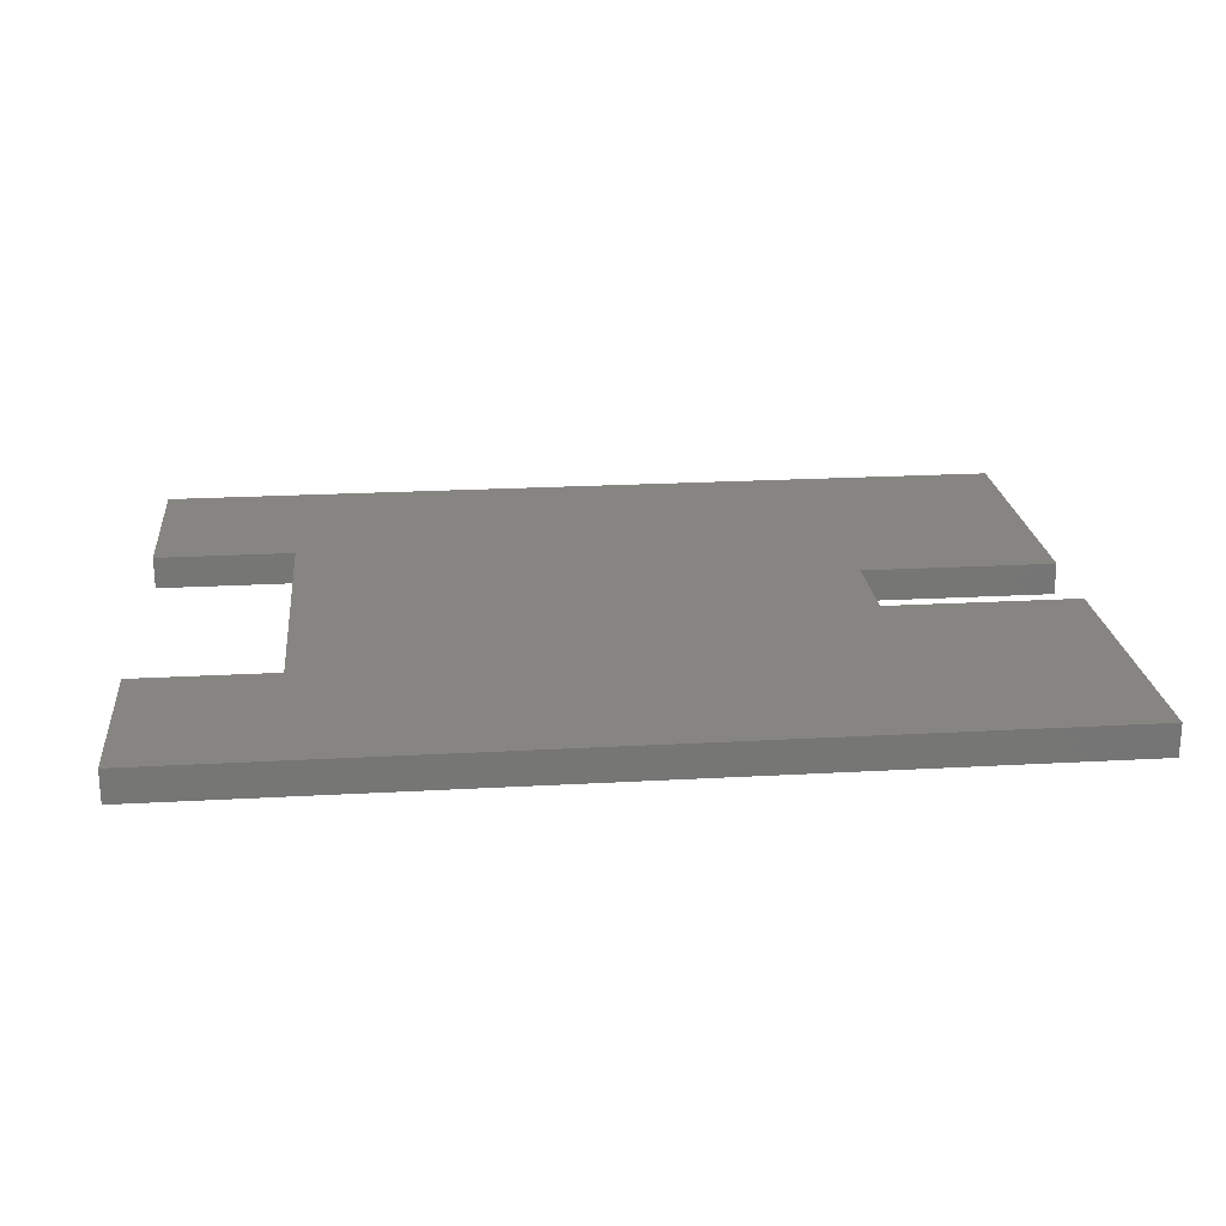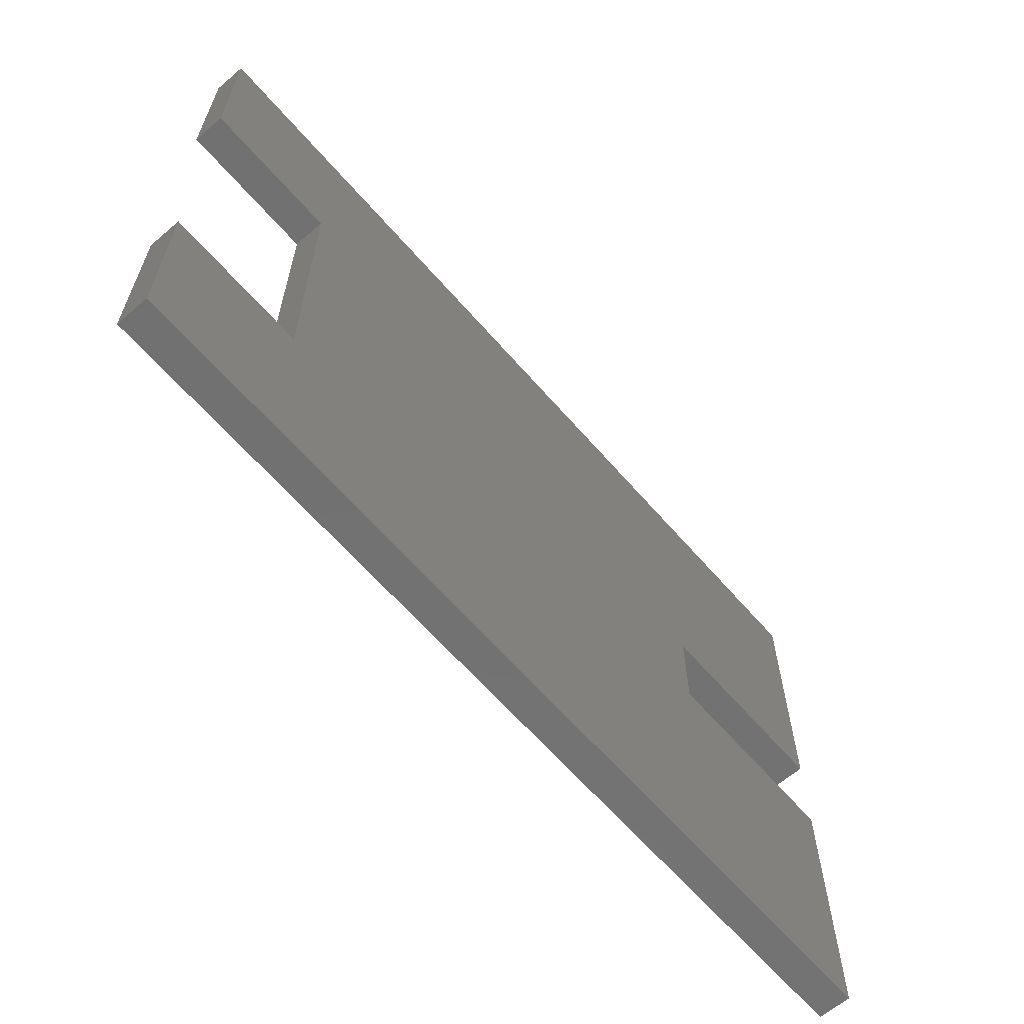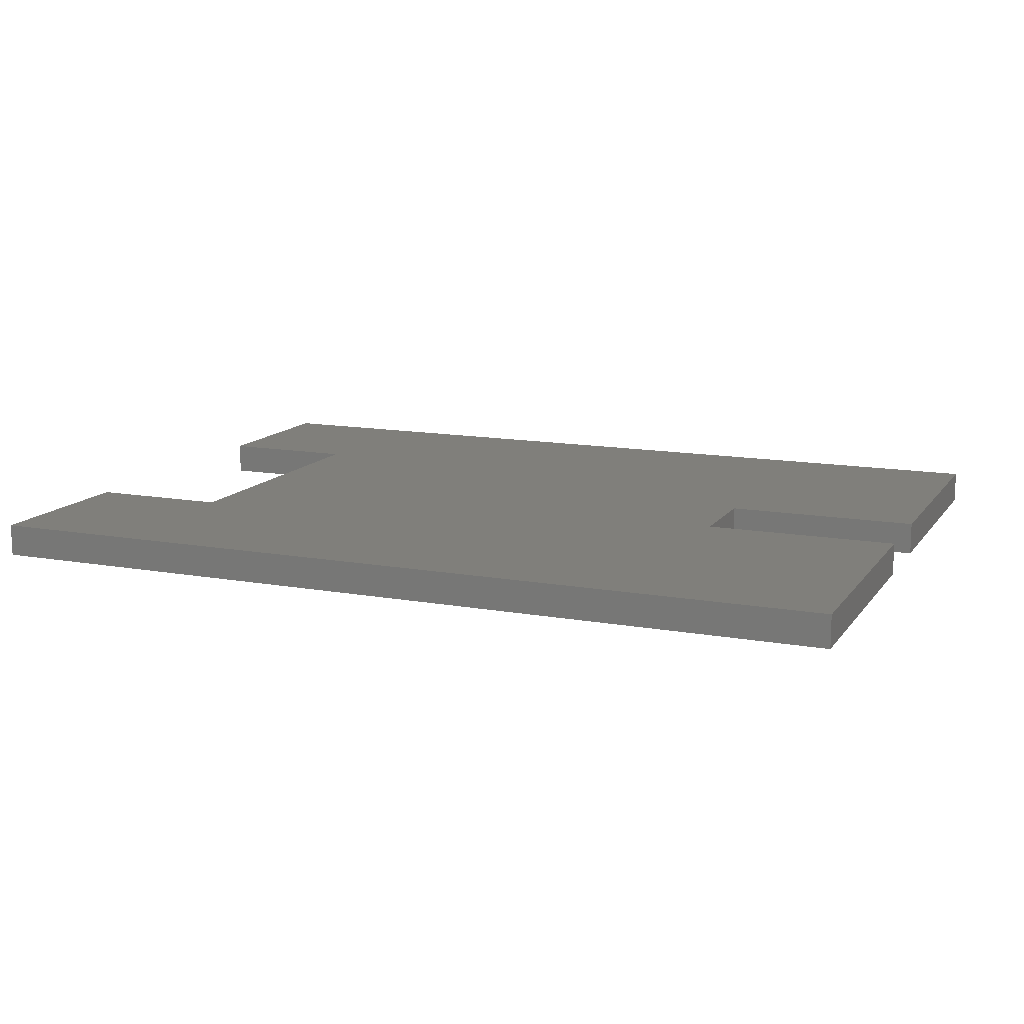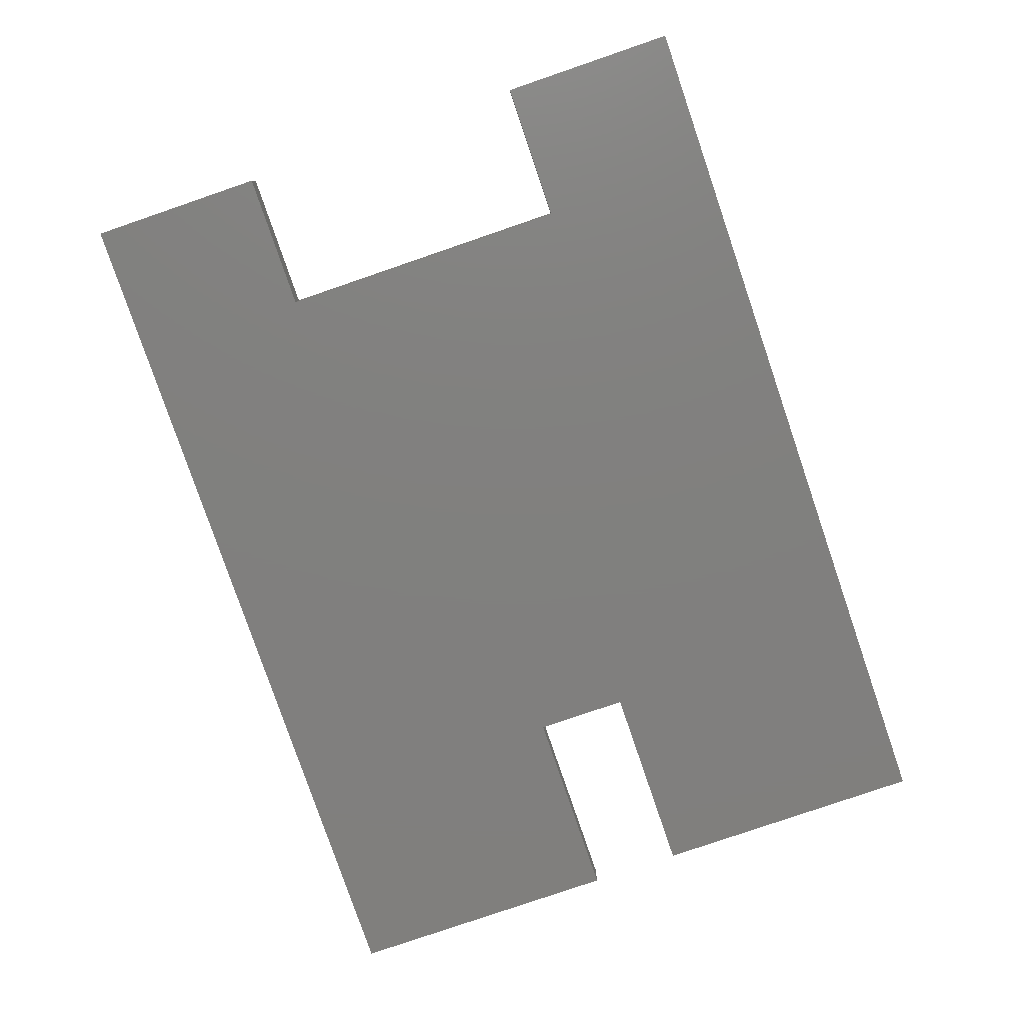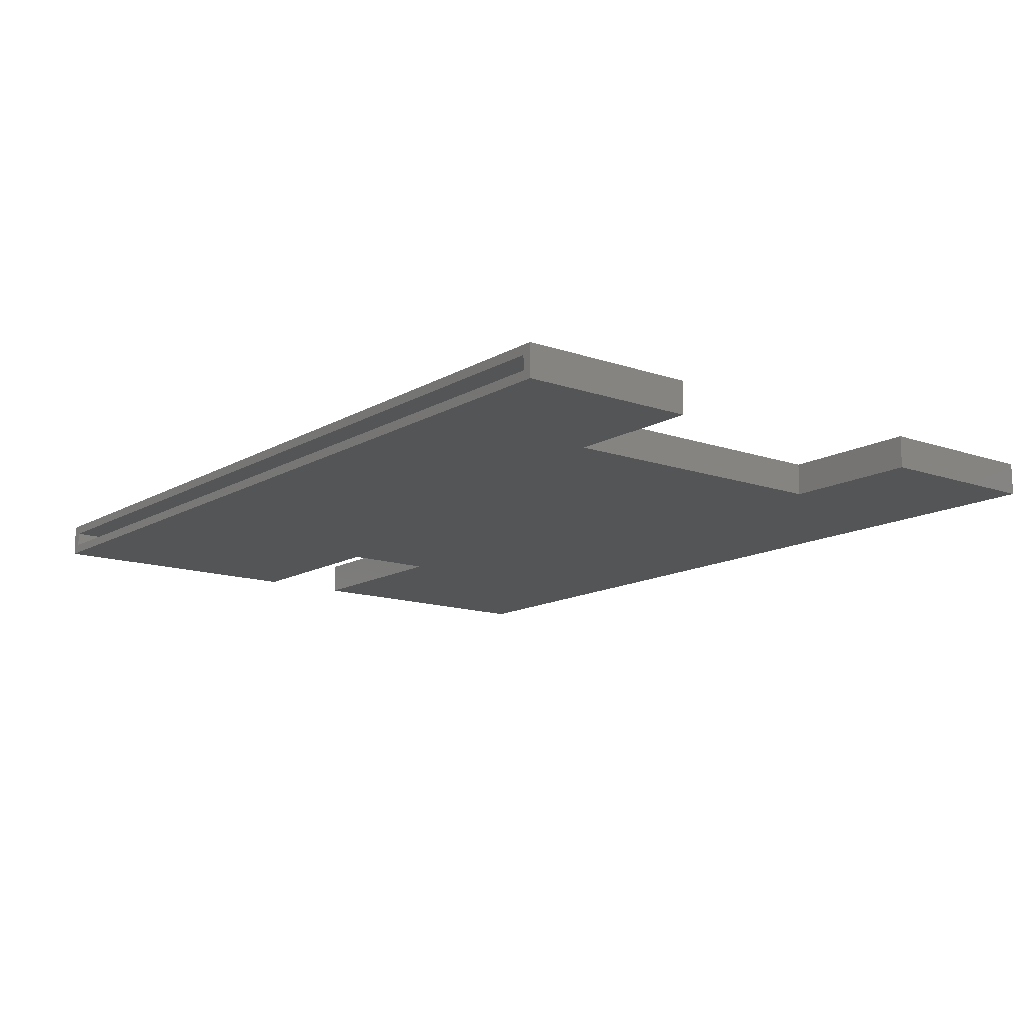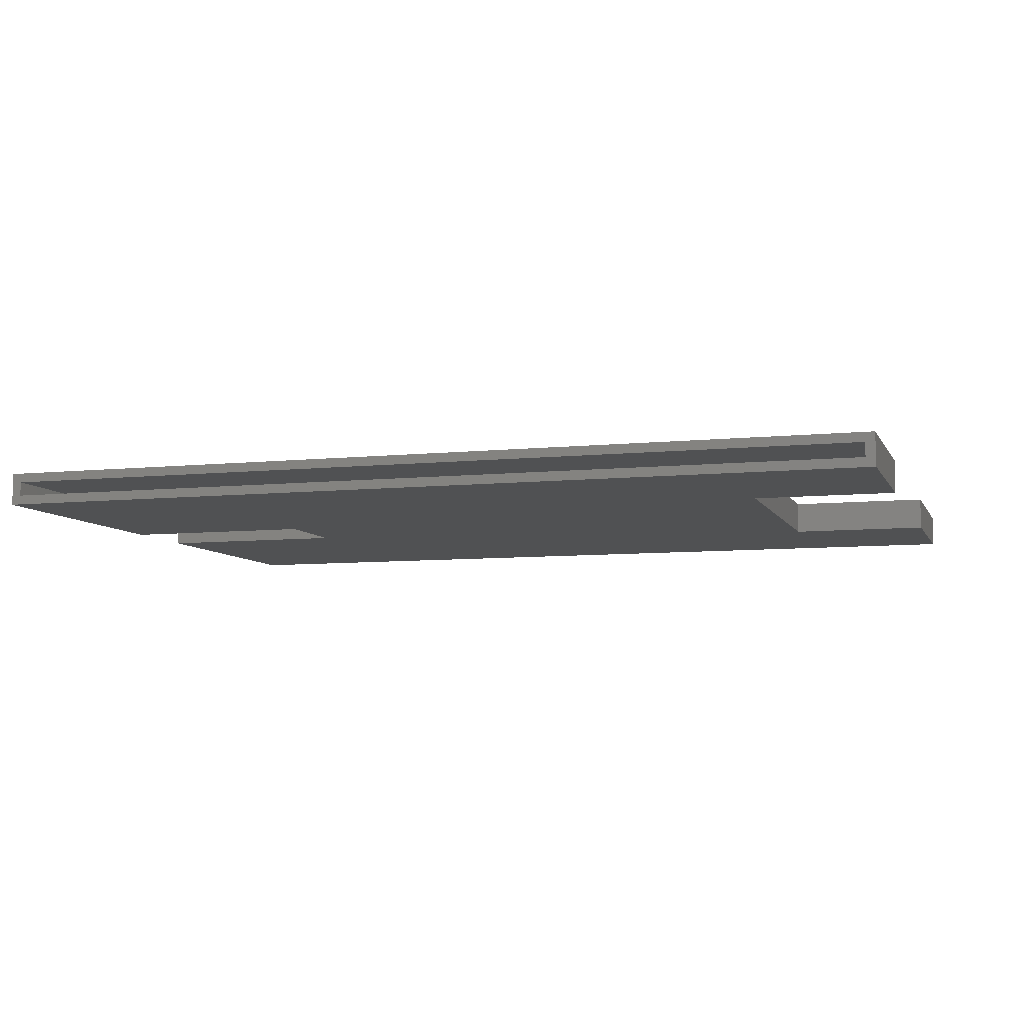
<metadata>
{"format":"stl","ext":"stl","renderer":"f3d","projection":"perspective","resolution":1024,"background":"white","views":[{"elev":22.1,"azim":-5.6,"up":"+Z"},{"elev":-63.4,"azim":-49.1,"up":"+Y"},{"elev":13.1,"azim":22.5,"up":"+Z"},{"elev":-80.0,"azim":-71.1,"up":"+Z"},{"elev":-13.6,"azim":-128.0,"up":"+Z"},{"elev":-7.4,"azim":-163.0,"up":"+Z"}]}
</metadata>
<code>
# stl→obj: 48 verts, 92 faces
v -0.75 0.5506 0.05469
v -0.7344 0.5506 0.03906
v -0.7344 0.5506 0.01562
v 0.75 0.5506 0.05469
v 0.75 0.5506 0
v 0.7344 0.5506 0.01562
v 0.7344 0.5506 0.03906
v -0.75 0.5506 0
v 0.7344 0.09252 0.03906
v 0.7344 0.09252 0.01562
v -0.7344 0.2662 0.03906
v -0.7344 0.2662 0.01562
v -0.4975 0.2662 0.01562
v -0.4975 -0.2703 0.01562
v 0.4028 -0.09663 0.01562
v 0.4028 0.09252 0.01562
v 0.7344 -0.09663 0.01562
v 0.7344 -0.5391 0.01562
v -0.7344 -0.5391 0.01562
v -0.7344 -0.2703 0.01562
v -0.4975 0.2662 0.03906
v 0.4028 0.09252 0.03906
v 0.4028 -0.09663 0.03906
v -0.4975 -0.2703 0.03906
v 0.7344 -0.09663 0.03906
v 0.7344 -0.5391 0.03906
v -0.7344 -0.5391 0.03906
v -0.7344 -0.2703 0.03906
v -0.75 0.2506 0.05469
v -0.5132 0.2506 0.05469
v 0.75 0.07689 0.05469
v 0.4184 0.07689 0.05469
v -0.5132 -0.2547 0.05469
v 0.4184 -0.081 0.05469
v 0.75 -0.081 0.05469
v 0.75 -0.5547 0.05469
v -0.75 -0.5547 0.05469
v -0.75 -0.2547 0.05469
v -0.75 0.2506 0
v -0.5132 0.2506 0
v 0.75 0.07689 0
v 0.4184 0.07689 0
v -0.5132 -0.2547 0
v 0.4184 -0.081 0
v 0.75 -0.081 0
v 0.75 -0.5547 0
v -0.75 -0.5547 0
v -0.75 -0.2547 0
f 1 2 3
f 4 5 6
f 4 6 7
f 4 7 2
f 4 2 1
f 6 5 3
f 3 5 8
f 3 8 1
f 9 7 10
f 10 7 6
f 2 11 3
f 3 11 12
f 13 14 15
f 13 15 16
f 13 16 10
f 13 10 6
f 13 6 3
f 13 3 12
f 17 15 18
f 18 15 14
f 18 14 19
f 19 14 20
f 21 11 2
f 21 2 7
f 21 7 9
f 21 9 22
f 21 22 23
f 21 23 24
f 25 26 23
f 23 26 24
f 26 27 24
f 24 27 28
f 27 26 19
f 19 26 18
f 26 25 18
f 18 25 17
f 25 23 17
f 17 23 15
f 23 22 15
f 15 22 16
f 22 9 16
f 16 9 10
f 28 27 20
f 20 27 19
f 11 21 12
f 12 21 13
f 21 24 13
f 13 24 14
f 24 28 14
f 14 28 20
f 1 29 4
f 4 29 30
f 4 30 31
f 31 30 32
f 33 34 30
f 30 34 32
f 35 34 36
f 36 34 33
f 36 33 37
f 37 33 38
f 8 5 39
f 39 5 40
f 5 41 40
f 40 41 42
f 43 40 44
f 44 40 42
f 45 46 44
f 44 46 43
f 46 47 43
f 43 47 48
f 38 48 37
f 37 48 47
f 33 43 38
f 38 43 48
f 30 40 33
f 33 40 43
f 29 39 30
f 30 39 40
f 1 8 29
f 29 8 39
f 31 41 4
f 4 41 5
f 32 42 31
f 31 42 41
f 34 44 32
f 32 44 42
f 35 45 34
f 34 45 44
f 36 46 35
f 35 46 45
f 37 47 36
f 36 47 46

</code>
